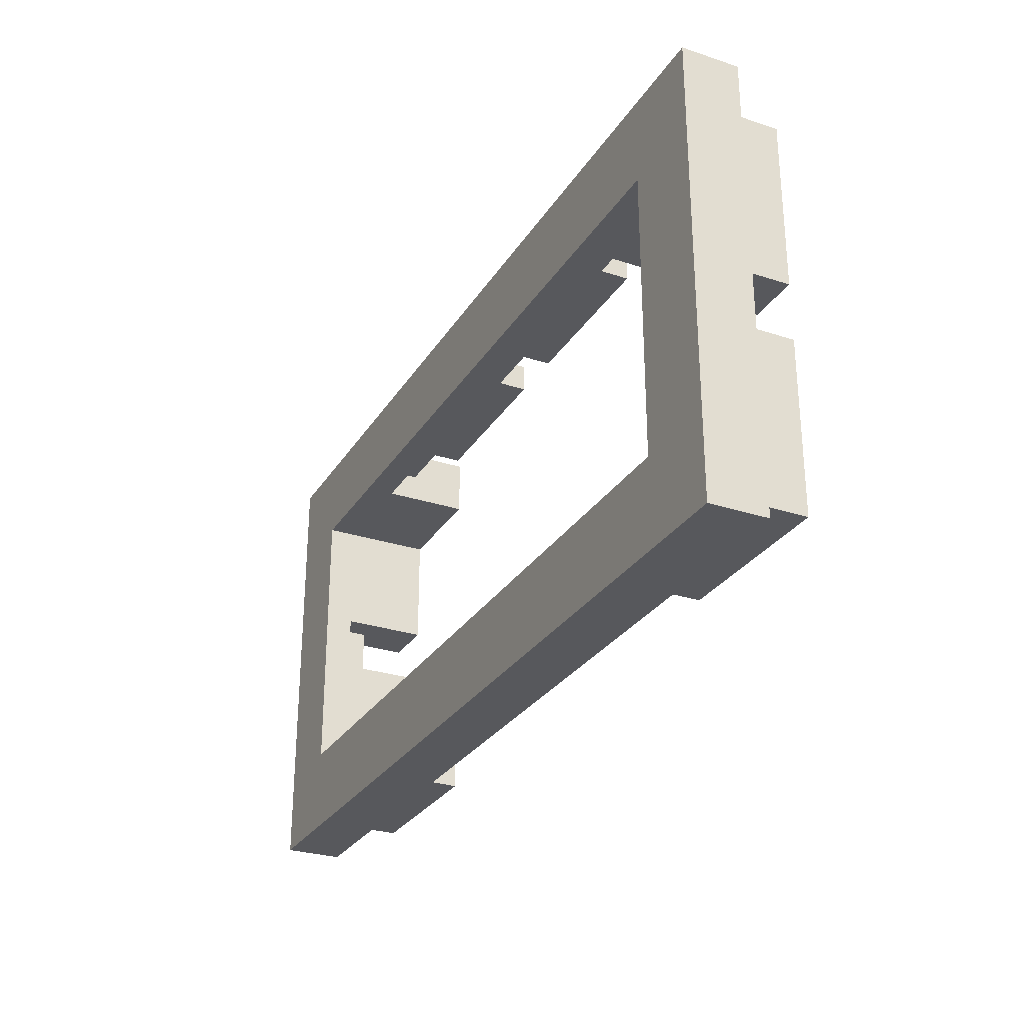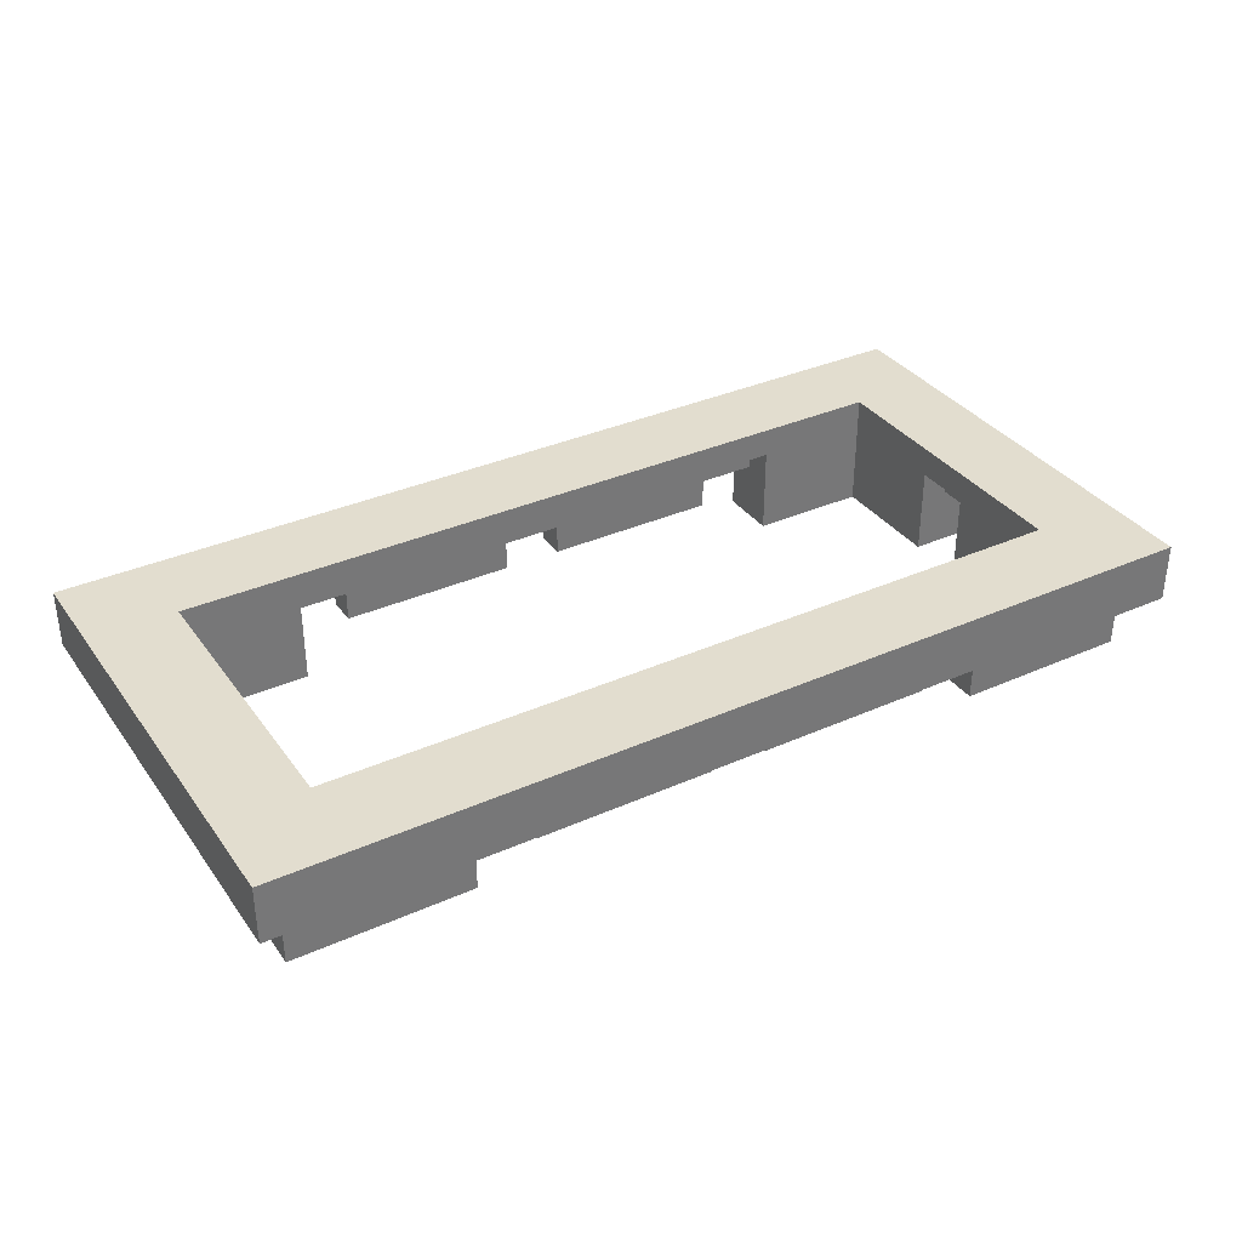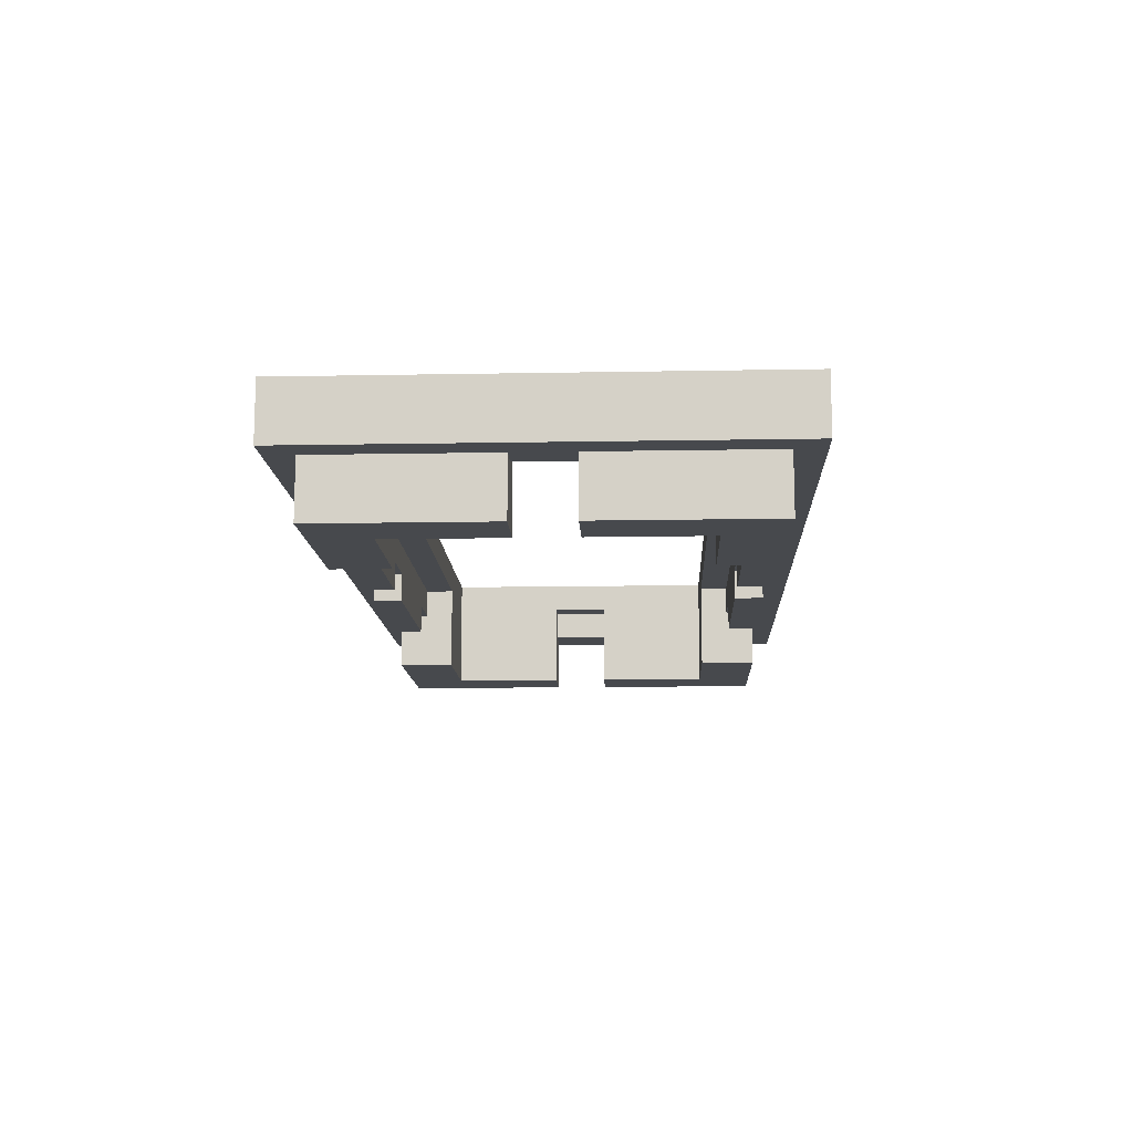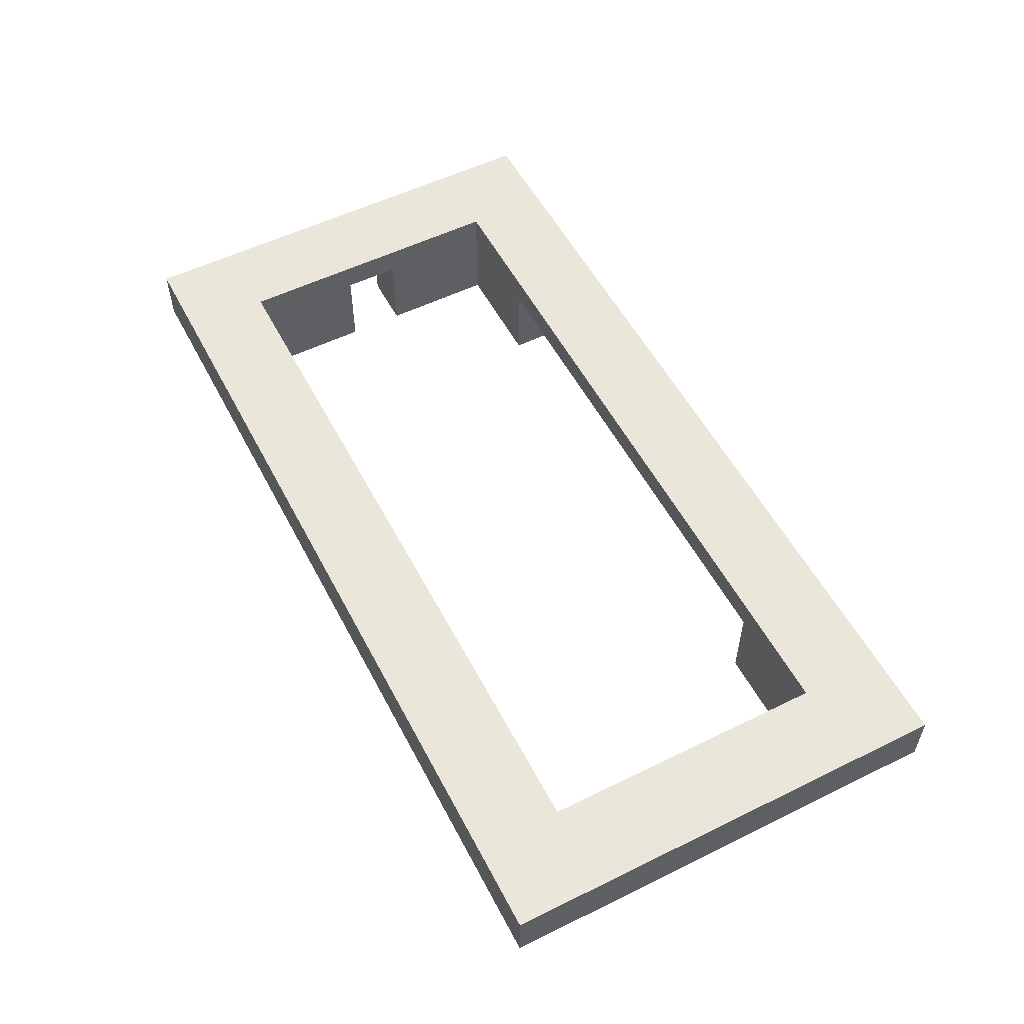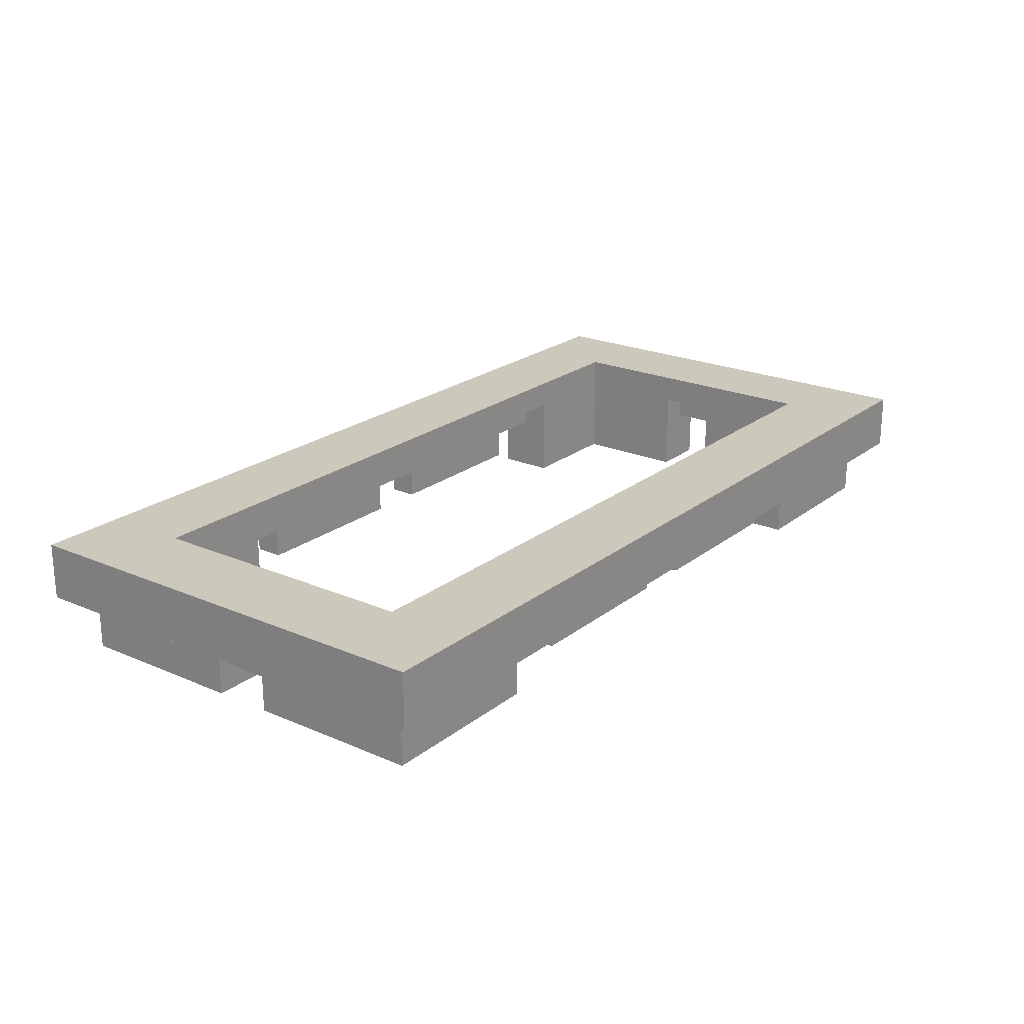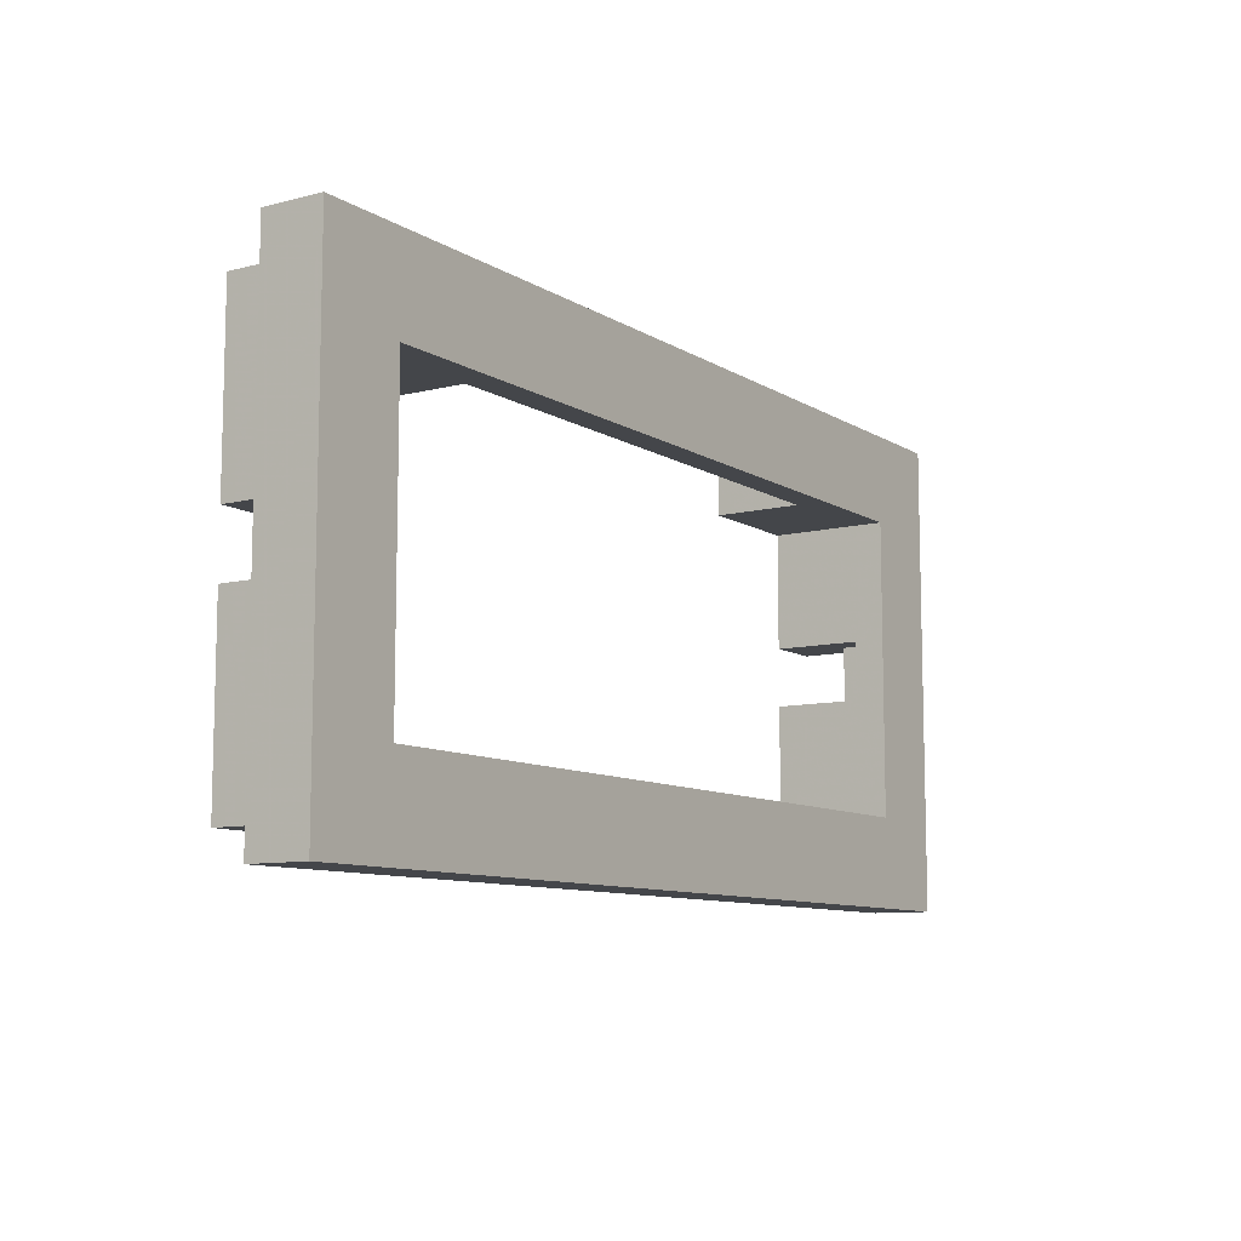
<metadata>
{"format":"obj","ext":"obj","renderer":"f3d","projection":"perspective","resolution":1024,"background":"white","views":[{"elev":-28.5,"azim":63.9,"up":"+Y"},{"elev":34.9,"azim":149.2,"up":"+Z"},{"elev":-12.4,"azim":-87.5,"up":"+Z"},{"elev":54.9,"azim":62.6,"up":"+Z"},{"elev":22.1,"azim":-53.0,"up":"+Z"},{"elev":-9.5,"azim":-56.7,"up":"+Y"}]}
</metadata>
<code>
o oc3d-500v1-adapter-2x4
v 1 7 -0
v -1 7 0
v -1 6 0
v -1 6 -1
v -1 7 -1
v -2 8 2
v -7 6 -1
v -7 7 -1
v -7 6 1e-06
v -7 7 1e-06
v -9 7 1e-06
v -9 6 1e-06
v -9 6 1
v -9 5 1
v -9 7 -2
v -10 7 1e-06
v -9 5 -2
v -10 8 1e-06
v -13 5 -2
v -13 5 2
v -15 7 -2
v -15 7 1e-06
v -13 1 -2
v -14 1 1e-06
v -15 1 -2
v -15 1 1e-06
v -13 1 1
v -14 1 1
v -16 8 1e-06
v -16 8 2
v 16 -1 -1e-06
v 15 -1 -1e-06
v 15 -1 -2
v 14 -1 -1e-06
v 13 -1 -2
v 14 -1 1
v 13 -1 1
v 15 -7 -1e-06
v 16 -8 -1e-06
v 16 -8 2
v 13 -5 -2
v 15 -7 -2
v 13 -5 2
v 9 -5 -2
v 9 -6 -1e-06
v 9 -7 -2
v 9 -7 -1e-06
v 9 -5 1
v 9 -6 1
v 7 -6 -1e-06
v 7 -7 -1e-06
v 7 -7 -1
v 7 -6 -1
v 1 -6 -1
v 1 -7 -1
v 1 -7 -0
v 16 8 -1e-06
v 15 7 -1e-06
v 16 8 2
v 16 5 2
v 15 7 -2
v 13 5 -2
v 13 6 2
v 13 5 2
v 15 1 -1e-06
v 15 1 -2
v 14 1 -1e-06
v 13 1 -2
v 14 1 1
v 13 1 1
v 9 7 -2
v 9 6 -1e-06
v 9 7 -1e-06
v 9 5 -2
v 9 5 1
v 9 6 1
v 7 7 -1e-06
v 7 6 -1e-06
v 7 6 -1
v 7 7 -1
v 1 6 -1
v 1 7 -1
v 1 6 -0
v 2 5 2
v 1 -6 -0
v -1 -6 0
v -1 -7 0
v -1 -7 -1
v -1 -6 -1
v -7 -6 -1
v -7 -6 1e-06
v -7 -7 -1
v -7 -7 1e-06
v -9 -5 1
v -9 -6 1
v -9 -6 1e-06
v -9 -7 1e-06
v -9 -5 -2
v -9 -7 -2
v -13 -1 -2
v -14 -1 1e-06
v -15 -1 -2
v -15 -1 1e-06
v -13 -1 1
v -14 -1 1
v -13 -5 -2
v -13 -5 2
v -15 -7 -2
v -15 -7 1e-06
v -16 -8 1e-06
v -16 -8 2
f 28 104 105
f 15 21 16
f 2 4 5
f 72 73 71
f 102 100 106
f 18 29 30
f 104 100 101
f 57 31 65
f 101 105 104
f 29 22 26
f 17 15 12
f 10 7 9
f 84 20 14
f 108 99 97
f 74 62 75
f 110 111 30
f 106 107 94
f 1 83 3
f 34 32 33
f 102 109 103
f 37 36 34
f 31 57 60
f 107 20 30
f 32 31 38
f 83 81 78
f 77 80 82
f 57 58 73
f 58 71 73
f 67 36 69
f 96 99 98
f 62 68 70
f 57 65 58
f 19 17 14
f 41 43 37
f 67 69 70
f 27 28 24
f 86 91 95
f 25 23 24
f 108 97 109
f 86 90 91
f 87 86 56
f 15 17 19
f 38 42 33
f 32 67 65
f 66 65 67
f 10 8 7
f 49 94 48
f 77 82 1
f 100 102 101
f 106 100 104
f 76 75 14
f 40 60 43
f 28 101 24
f 68 66 67
f 11 16 18
f 59 6 63
f 87 56 110
f 20 6 30
f 6 57 18
f 72 71 74
f 77 57 73
f 40 39 31
f 107 106 104
f 19 23 25
f 110 30 29
f 2 18 1
f 9 7 4
f 76 14 13
f 15 11 12
f 61 66 62
f 16 11 15
f 49 95 94
f 2 8 10
f 20 84 6
f 50 53 85
f 76 3 83
f 107 111 40
f 1 82 81
f 10 12 11
f 21 22 16
f 67 34 36
f 21 26 22
f 53 55 54
f 74 75 72
f 51 53 50
f 26 25 24
f 65 61 58
f 98 106 94
f 56 52 51
f 110 29 26
f 70 36 37
f 9 4 3
f 110 109 97
f 56 54 55
f 46 47 45
f 5 7 8
f 85 86 95
f 33 35 34
f 51 52 53
f 57 59 60
f 5 4 7
f 74 71 62
f 77 1 57
f 107 30 111
f 110 97 93
f 108 106 99
f 93 91 90
f 46 38 47
f 43 48 94
f 110 39 40
f 71 61 62
f 29 18 22
f 97 91 93
f 41 44 48
f 43 41 48
f 64 70 37
f 2 3 4
f 87 88 89
f 93 87 110
f 60 63 64
f 23 19 27
f 13 12 9
f 86 85 56
f 37 43 64
f 53 52 55
f 14 17 12
f 92 88 87
f 21 25 26
f 76 13 3
f 32 34 67
f 45 49 48
f 96 97 99
f 18 16 22
f 26 101 103
f 44 46 45
f 35 37 34
f 78 72 76
f 38 39 47
f 38 33 32
f 53 54 85
f 91 96 95
f 20 19 14
f 107 27 20
f 110 103 109
f 110 26 103
f 10 18 2
f 51 50 47
f 84 64 63
f 58 61 71
f 77 79 80
f 49 45 50
f 46 42 38
f 92 87 93
f 51 39 56
f 18 57 1
f 75 76 72
f 42 46 41
f 73 72 77
f 70 69 36
f 95 49 85
f 1 81 83
f 14 75 84
f 50 45 47
f 41 33 42
f 79 82 80
f 35 41 37
f 94 95 96
f 13 9 3
f 66 68 62
f 87 89 86
f 26 24 101
f 31 39 38
f 50 85 49
f 1 3 2
f 23 27 24
f 21 15 19
f 41 35 33
f 6 59 57
f 108 102 106
f 40 43 107
f 6 84 63
f 64 62 70
f 39 110 56
f 107 104 27
f 63 60 59
f 10 9 12
f 93 90 92
f 6 18 30
f 60 40 31
f 70 68 67
f 86 89 90
f 31 32 65
f 65 66 61
f 60 64 43
f 12 13 14
f 79 81 82
f 102 103 101
f 89 92 90
f 75 64 84
f 97 96 91
f 110 40 111
f 10 11 18
f 28 105 101
f 102 108 109
f 28 27 104
f 46 44 41
f 48 44 45
f 43 94 107
f 62 64 75
f 47 39 51
f 77 78 79
f 89 88 92
f 56 85 54
f 98 94 96
f 56 55 52
f 81 79 78
f 106 98 99
f 19 20 27
f 19 25 21
f 72 78 77
f 83 78 76
f 2 5 8

</code>
